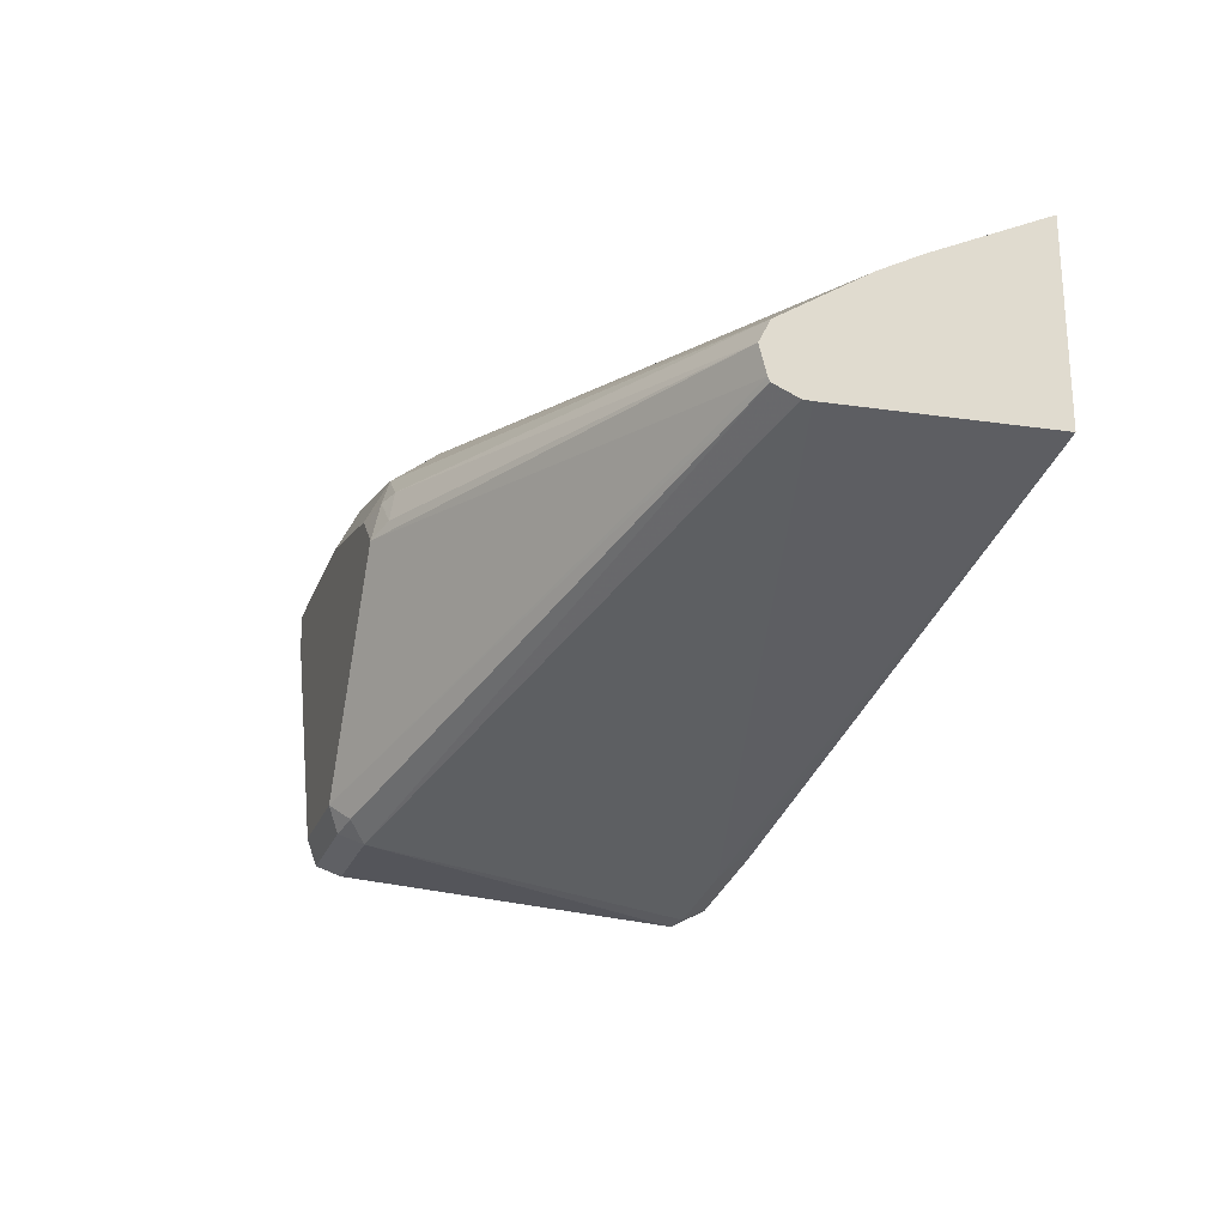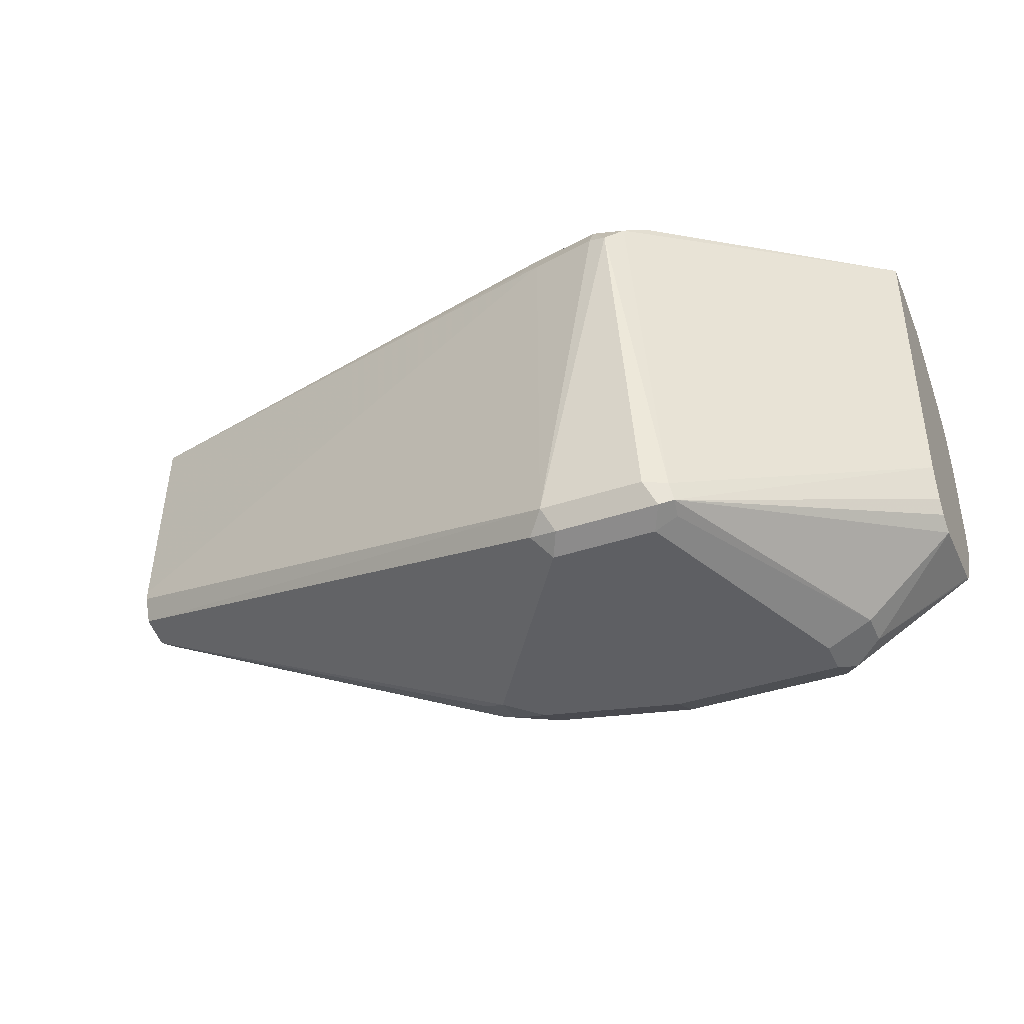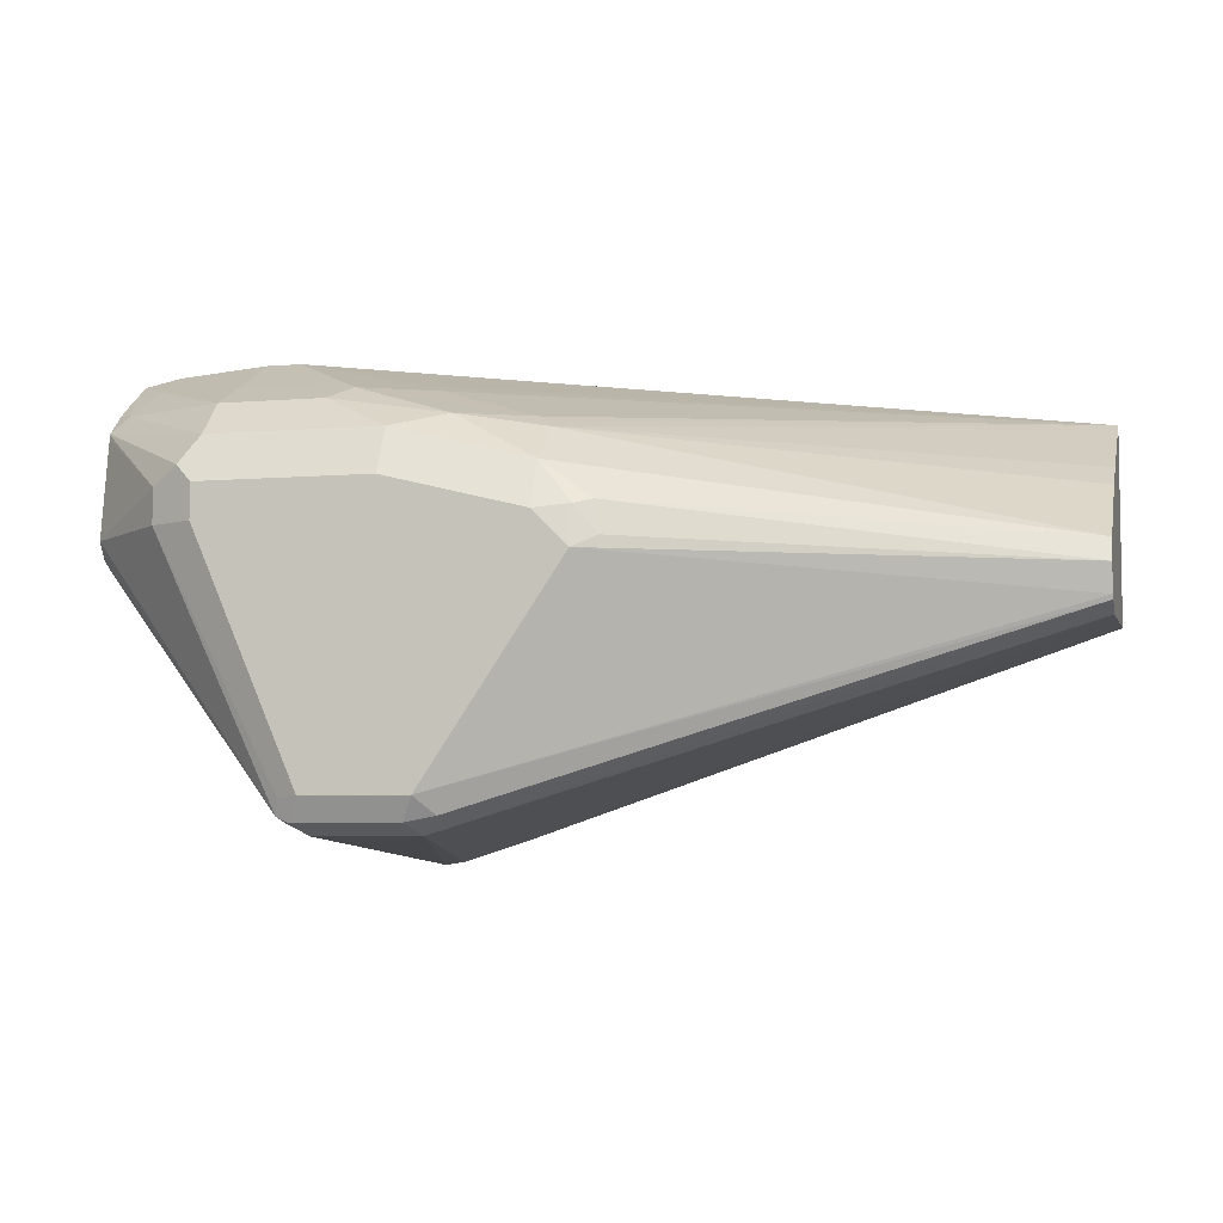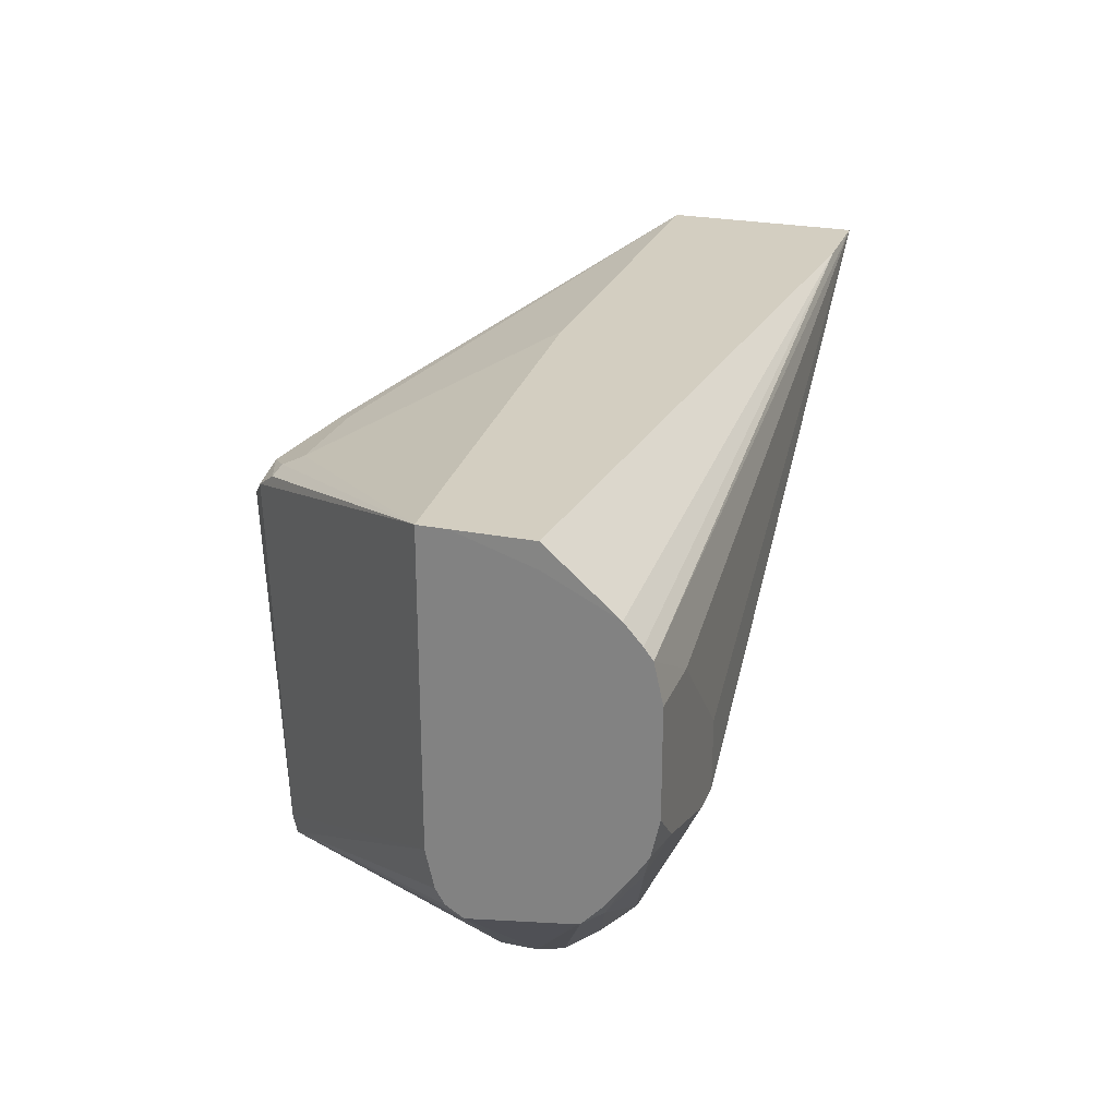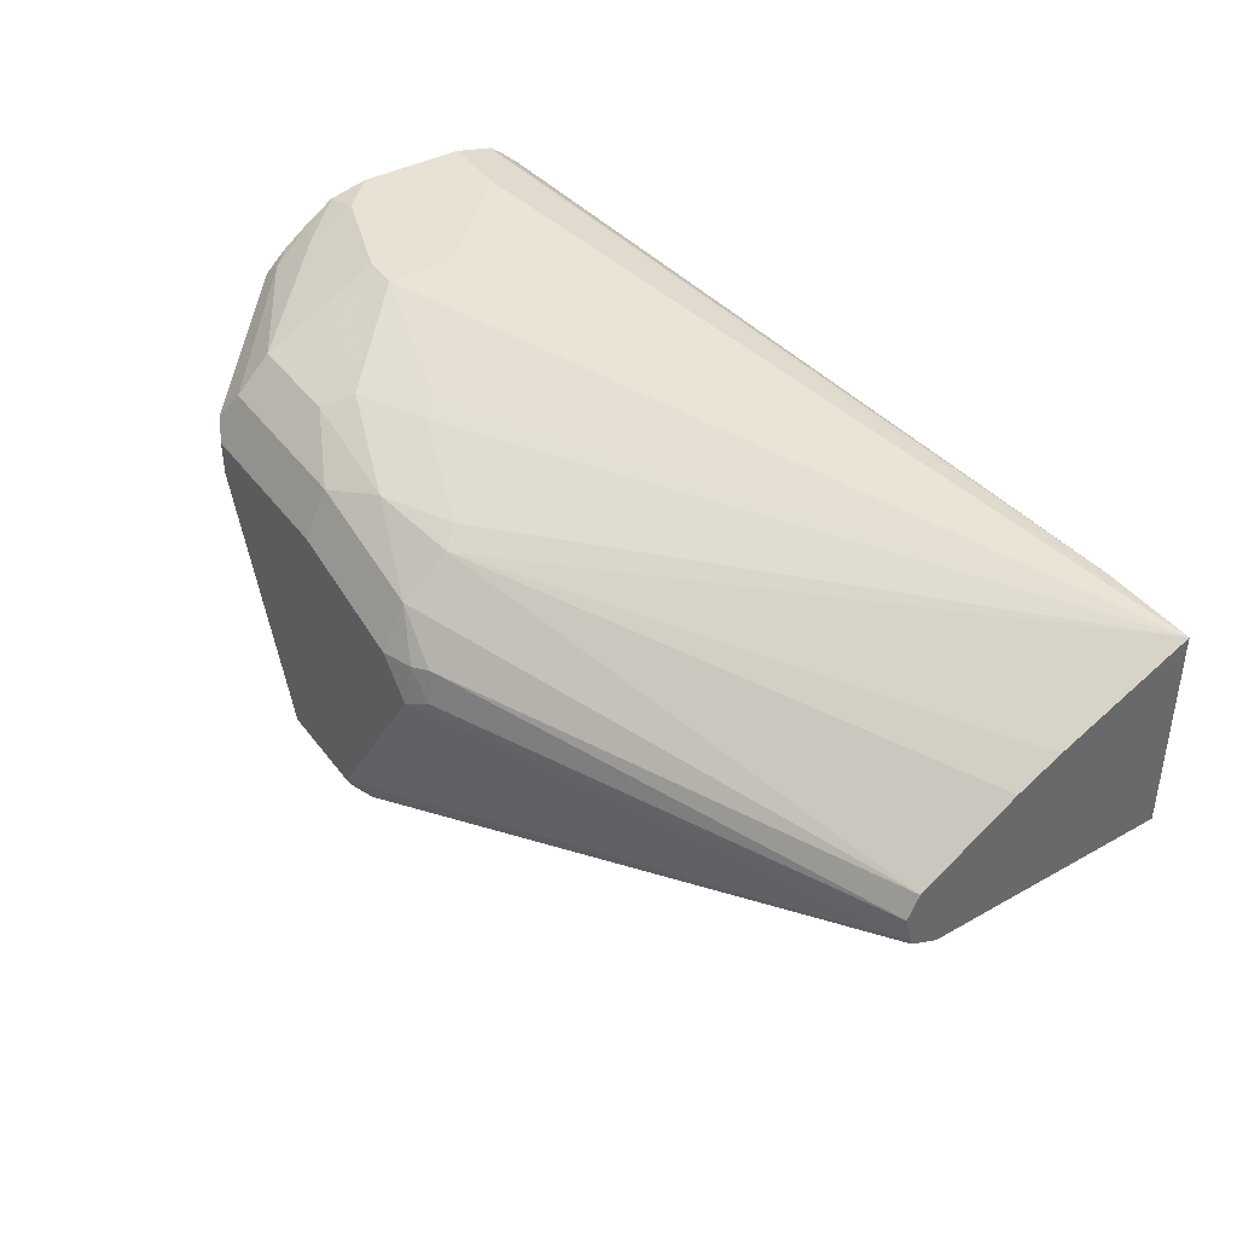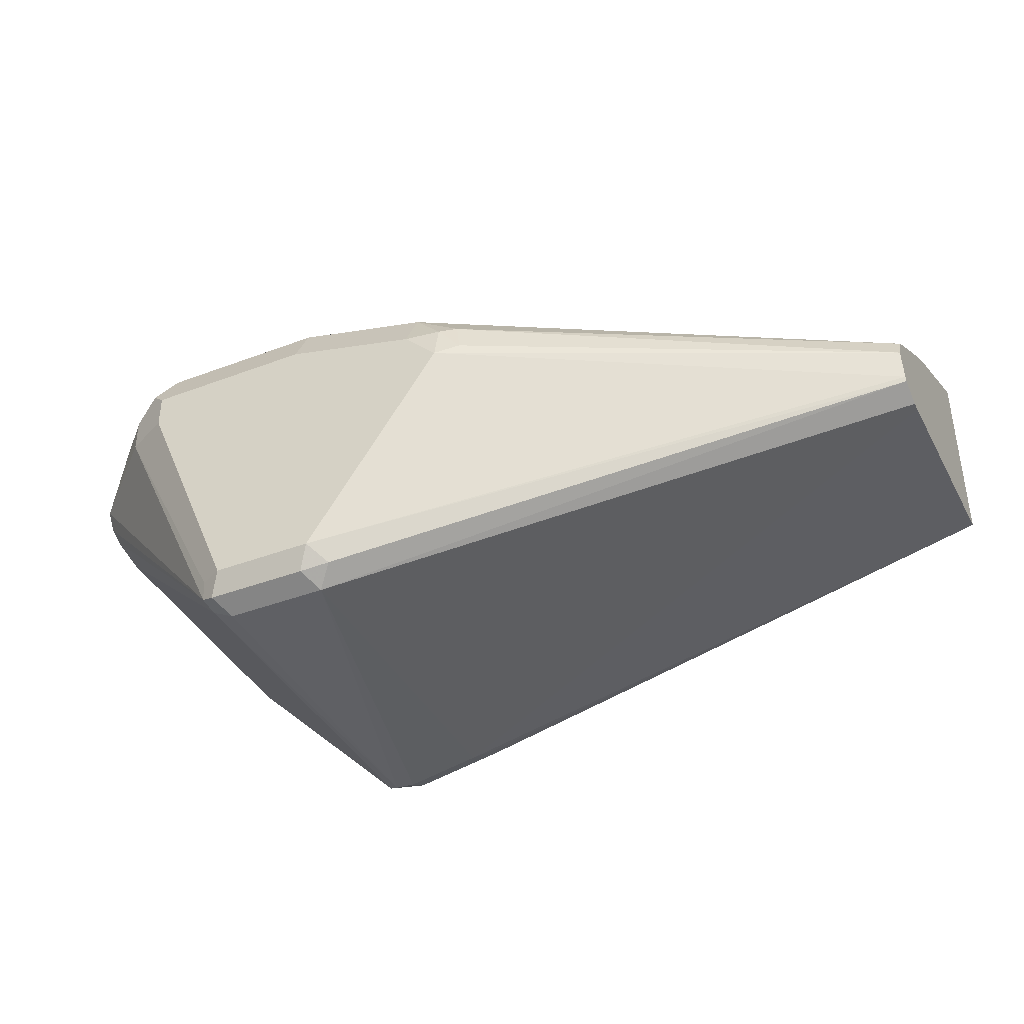
<metadata>
{"format":"obj","ext":"obj","renderer":"f3d","projection":"perspective","resolution":1024,"background":"white","views":[{"elev":-23.6,"azim":-107.7,"up":"+Y"},{"elev":-40.9,"azim":22.2,"up":"+Z"},{"elev":-5.9,"azim":-166.0,"up":"+Y"},{"elev":24.9,"azim":108.0,"up":"+Z"},{"elev":40.6,"azim":-123.3,"up":"+Y"},{"elev":-39.4,"azim":-154.7,"up":"+Y"}]}
</metadata>
<code>
v -0.02087 -0.8772 -0.1253
v -0.02784 -0.8737 -0.1218
v -0.02087 -0.8655 -0.1227
v -0.01045 -0.8667 -0.1253
v 0.02088 -0.9398 -0.1253
v -0.1537 -0.8858 -0.0605
v -0.1537 -0.8772 -0.06265
v -0.02609 -0.8641 -0.1201
v -0.01045 -0.8528 -0.1183
v 0.03133 -0.8563 -0.1253
v 0.01565 -0.9451 -0.1201
v -0.1537 -0.8872 -0.05993
v 0.0522 -0.9398 -0.1253
v 0.02435 -0.9468 -0.1218
v -0.1537 -0.8702 -0.05917
v -0.01045 -0.842 -0.1044
v 0.01565 -0.838 -0.1096
v 0.03133 -0.8424 -0.1183
v 0.08352 -0.8563 -0.1253
v 0.02088 -0.9503 -0.1149
v -0.1537 -0.8904 -0.05221
v 0.08352 -0.8667 -0.1253
v 0.09744 -0.8667 -0.1183
v 0.05917 -0.9398 -0.1218
v 0.06002 -0.9451 -0.1201
v 0.05567 -0.9468 -0.1218
v -0.1537 -0.8519 -0.03143
v -0.005248 -0.838 -0.0992
v -0.1537 -0.8449 -0.01895
v -0.1537 -0.8345 0.001926
v -0.1537 -0.8285 0.01391
v -0.1537 -0.8261 0.01856
v 0.04697 -0.8276 -0.0992
v 0.0522 -0.8319 -0.1079
v 0.08352 -0.8424 -0.1183
v 0.08875 -0.8511 -0.1227
v 0.09744 -0.8563 -0.1183
v 0.0522 -0.9503 -0.1149
v 0.04697 -0.9581 -0.01567
v 0.04175 -0.9573 -0.01393
v 0.03652 -0.9555 -0.01567
v 0.02088 -0.9503 -0.01045
v -0.1537 -0.8904 -0.04931
v 0.1257 -0.8667 -0.09202
v 0.05917 -0.9468 -0.1149
v 0.1257 -0.872 -0.08875
v 0.1257 -0.8746 -0.08443
v 0.1257 -0.8772 -0.07309
v 0.0261 -0.8276 -0.08875
v -0.1537 -0.8876 0.01856
v -0.1253 -0.8261 0.01856
v 0.1257 -0.8171 -0.008722
v 0.1044 -0.8145 -0.02089
v 0.08352 -0.8145 -0.04178
v 0.0731 -0.8145 -0.05221
v 0.0731 -0.8145 -0.07309
v 0.03133 -0.825 -0.08354
v 0.0522 -0.825 -0.09398
v 0.08352 -0.825 -0.09398
v 0.08352 -0.8319 -0.1079
v 0.1201 -0.8302 -0.08614
v 0.1257 -0.835 -0.08693
v 0.1257 -0.8354 -0.08714
v 0.1257 -0.8367 -0.0874
v 0.0522 -0.9542 -0.01045
v 0.04175 -0.9538 -0.006975
v 0.02088 -0.9468 -0.003482
v 0.03652 -0.9555 -0.01306
v 0.0139 -0.9468 -0.006975
v 0.1257 -0.8772 0.01856
v 0.01565 -0.9451 -0.002623
v 0.02088 -0.9398 -3.22e-06
v -0.02087 -0.8876 0.01856
v 0.1256 -0.8457 0.01856
v 0.1257 -0.825 0.0006588
v 0.1257 -0.8198 -0.005229
v 0.1257 -0.8145 -0.02048
v 0.08352 -0.8145 -0.07309
v 0.0731 -0.818 -0.08006
v 0.08352 -0.818 -0.08006
v 0.1149 -0.8145 -0.06265
v 0.1149 -0.8215 -0.07657
v 0.1257 -0.8223 -0.07157
v 0.1257 -0.8286 -0.08013
v 0.05742 -0.9477 -0.005229
v 0.0522 -0.9468 -0.003482
v 0.0522 -0.9398 -3.22e-06
v 0.1257 -0.8687 0.01856
v 0.1257 -0.8457 0.01107
v 0.1257 -0.8145 -0.05221
v 0.1257 -0.8171 -0.06348
v 0.1253 -0.8171 -0.06396
v 0.1257 -0.8174 -0.06406
v 0.1257 -0.8172 -0.06376
f 44 83 93
f 44 52 76
f 44 93 94
f 44 84 83
f 44 94 91
f 44 91 90
f 44 90 77
f 44 77 52
f 44 76 75
f 44 47 46
f 44 89 88
f 44 88 70
f 44 70 48
f 44 48 47
f 45 48 65
f 48 70 65
f 50 69 71
f 44 62 84
f 50 71 72
f 44 75 89
f 44 63 62
f 35 62 36
f 42 50 43
f 50 72 87
f 33 57 58
f 33 58 59
f 33 59 60
f 33 60 34
f 35 60 61
f 35 61 62
f 36 62 63
f 36 63 37
f 37 63 64
f 37 64 44
f 38 45 39
f 39 45 65
f 39 65 66
f 39 66 40
f 40 66 67
f 40 68 41
f 42 68 69
f 42 69 50
f 44 64 63
f 50 87 73
f 67 69 68
f 51 75 76
f 66 86 67
f 67 86 87
f 67 87 72
f 67 72 71
f 67 71 69
f 33 49 57
f 70 73 87
f 70 87 86
f 70 86 85
f 74 88 89
f 74 89 75
f 78 81 80
f 81 90 91
f 81 91 92
f 81 92 82
f 82 92 93
f 82 93 83
f 91 94 92
f 92 94 93
f 66 85 86
f 65 70 85
f 65 85 66
f 61 84 62
f 51 76 52
f 52 77 53
f 53 77 90
f 53 90 81
f 53 81 78
f 53 78 56
f 53 56 55
f 53 55 54
f 56 78 80
f 51 74 75
f 56 80 79
f 56 58 57
f 58 79 80
f 58 80 59
f 59 80 81
f 59 81 60
f 60 81 82
f 60 82 61
f 61 82 83
f 61 83 84
f 56 79 58
f 32 57 49
f 40 67 68
f 32 55 56
f 6 43 50
f 6 50 32
f 6 32 31
f 6 31 30
f 6 30 29
f 6 29 27
f 6 27 15
f 7 15 8
f 8 15 9
f 9 15 16
f 9 16 17
f 9 17 18
f 10 18 35
f 10 35 19
f 11 14 20
f 11 20 12
f 12 20 21
f 13 22 23
f 13 23 24
f 6 21 43
f 6 12 21
f 5 14 11
f 5 26 14
f 32 56 57
f 1 2 3
f 1 3 4
f 1 4 10
f 1 10 19
f 1 19 22
f 1 22 13
f 1 13 5
f 1 5 6
f 13 24 25
f 1 6 7
f 2 8 3
f 2 7 8
f 3 8 9
f 3 9 4
f 4 9 18
f 4 18 10
f 5 11 12
f 5 12 6
f 5 13 26
f 1 7 2
f 13 25 26
f 6 15 7
f 14 38 20
f 23 37 44
f 23 44 25
f 23 25 24
f 25 45 26
f 25 44 46
f 25 46 47
f 25 47 48
f 25 48 45
f 26 45 38
f 20 43 21
f 28 32 49
f 32 50 73
f 14 26 38
f 32 70 88
f 32 88 74
f 32 74 51
f 32 51 52
f 32 52 53
f 32 53 54
f 32 54 55
f 28 49 33
f 20 42 43
f 32 73 70
f 20 41 68
f 15 27 16
f 20 68 42
f 16 28 17
f 16 27 29
f 16 30 31
f 16 31 32
f 16 32 28
f 17 28 33
f 17 33 34
f 17 34 18
f 16 29 30
f 18 60 35
f 19 35 36
f 19 36 37
f 19 37 23
f 19 23 22
f 20 38 39
f 18 34 60
f 20 39 40
f 20 40 41

</code>
